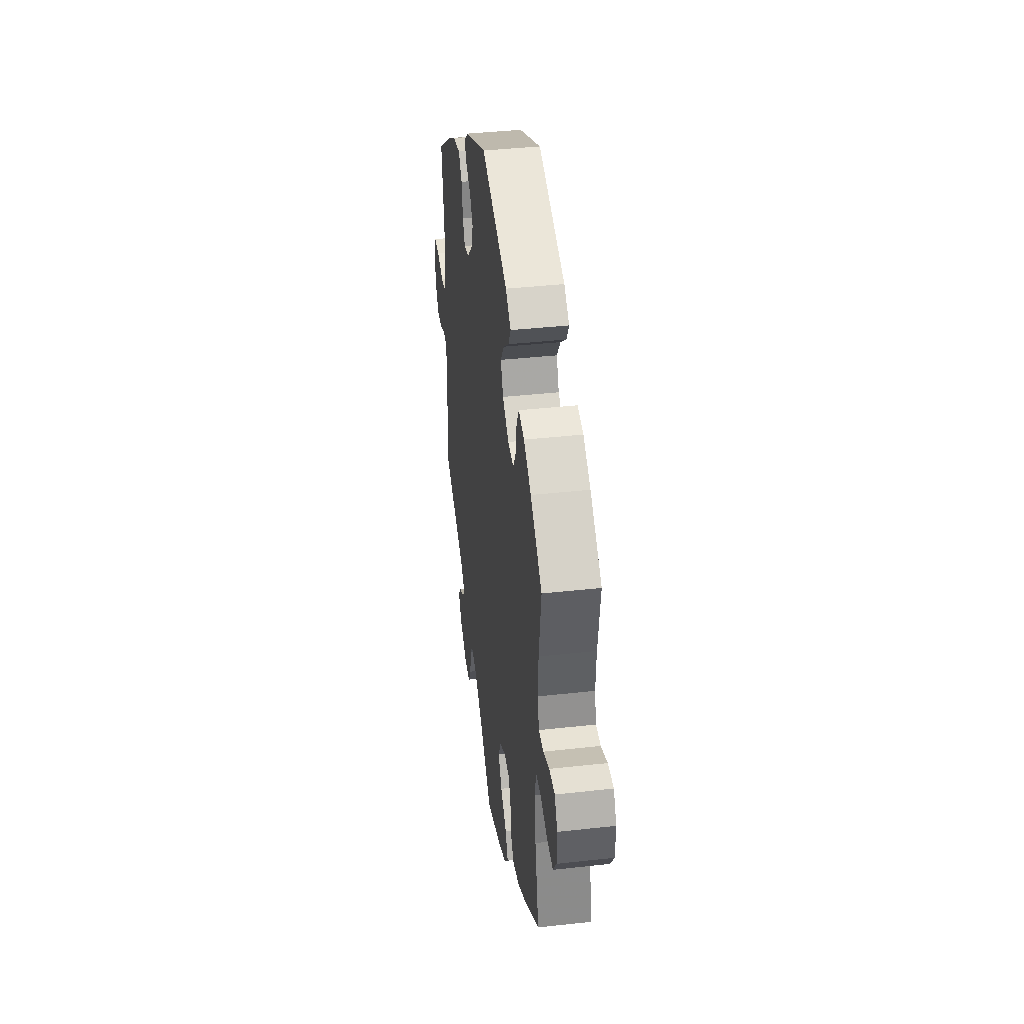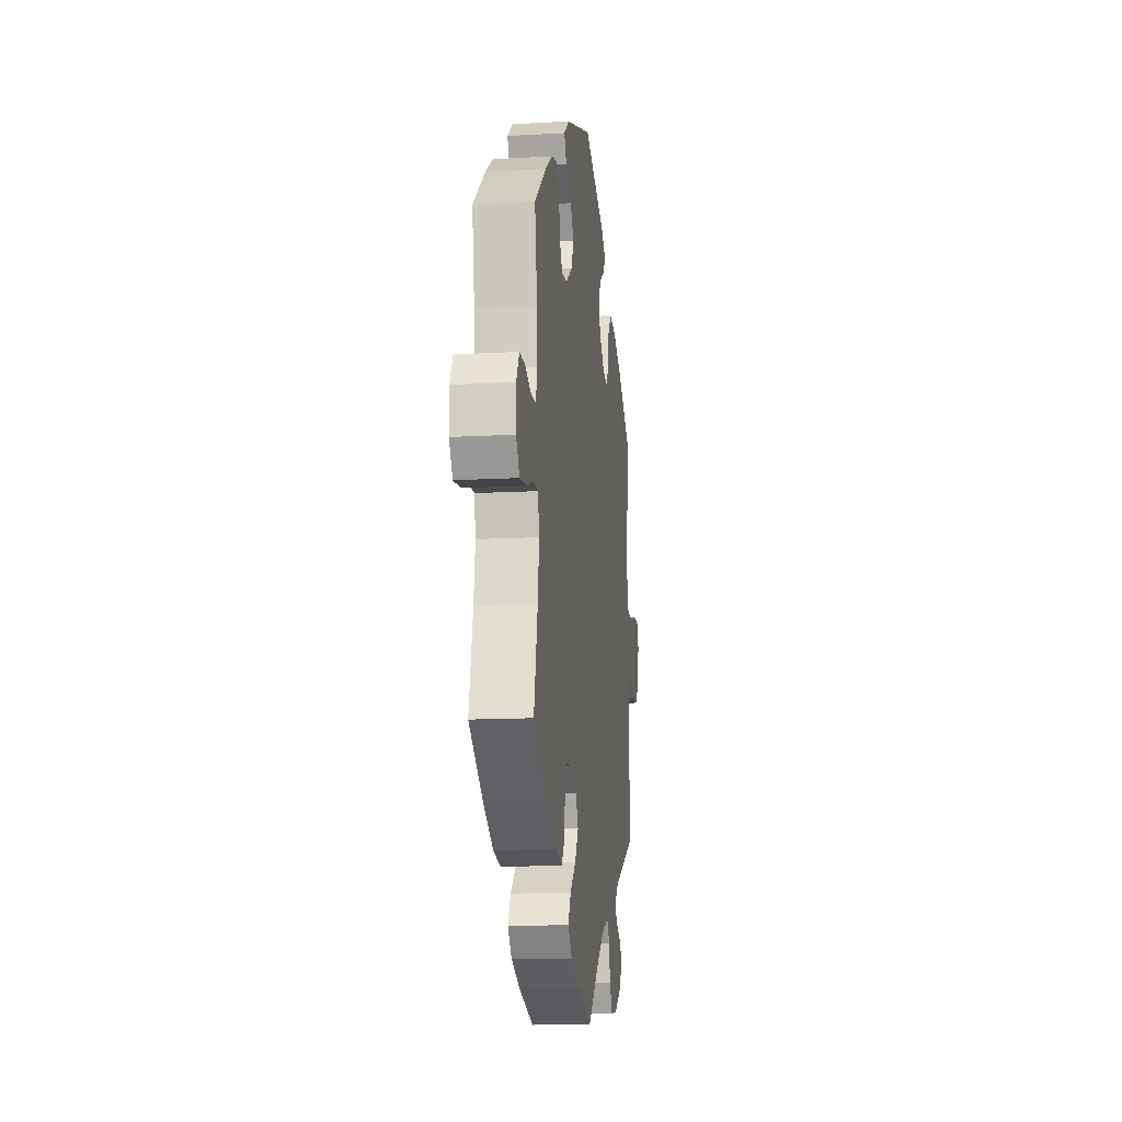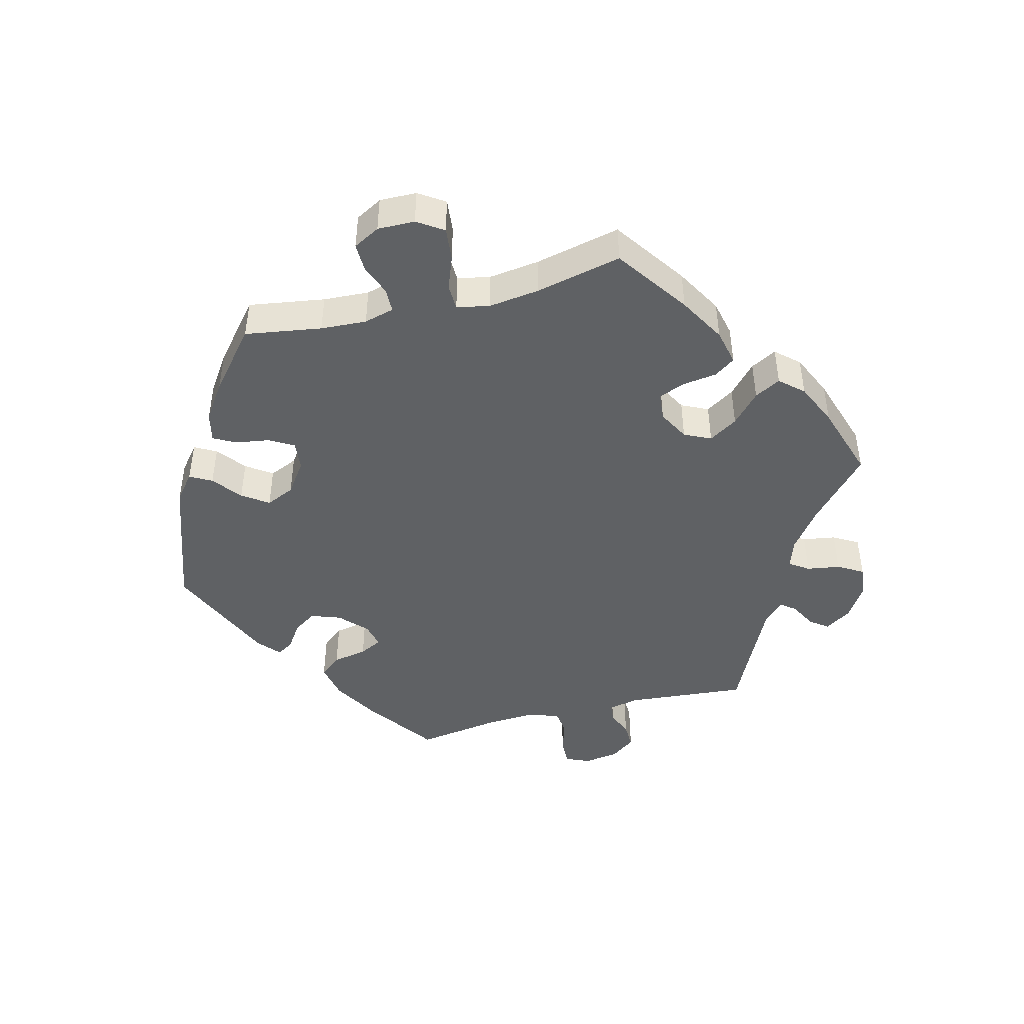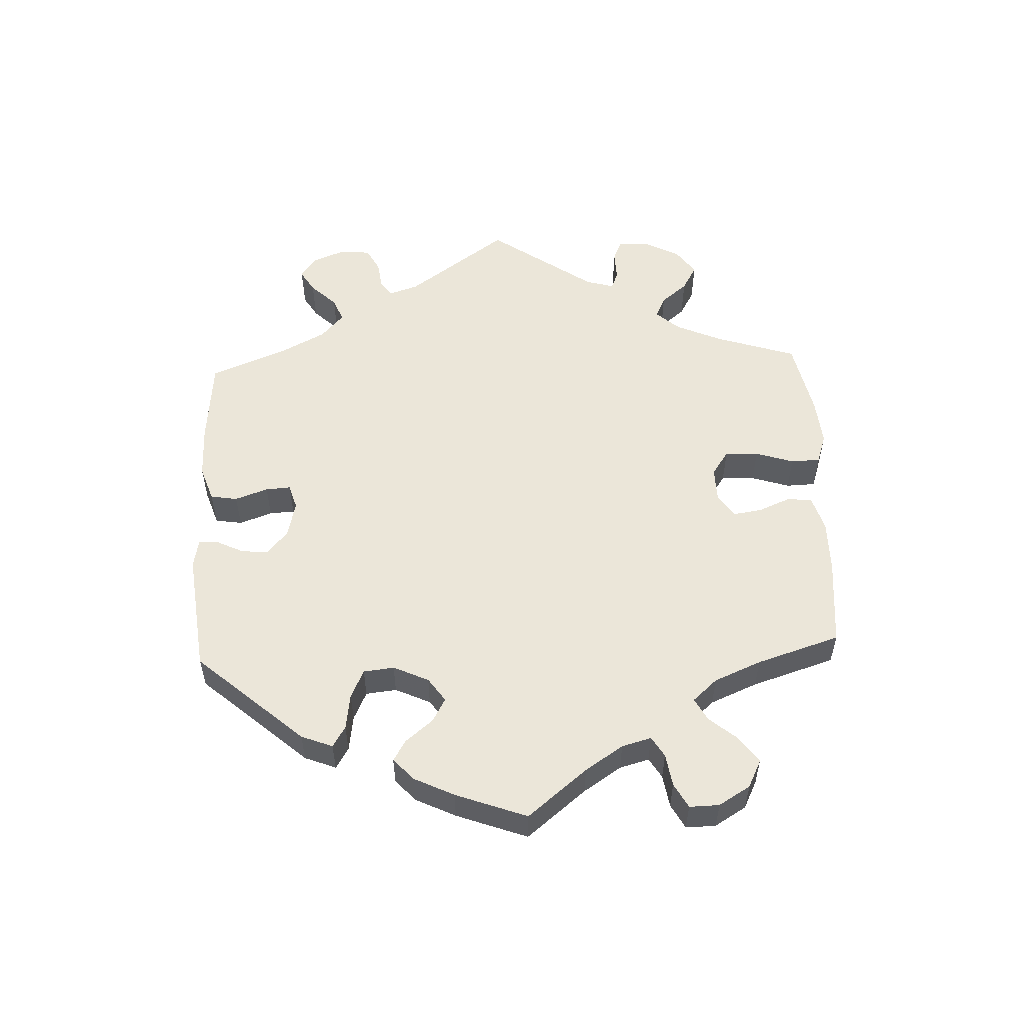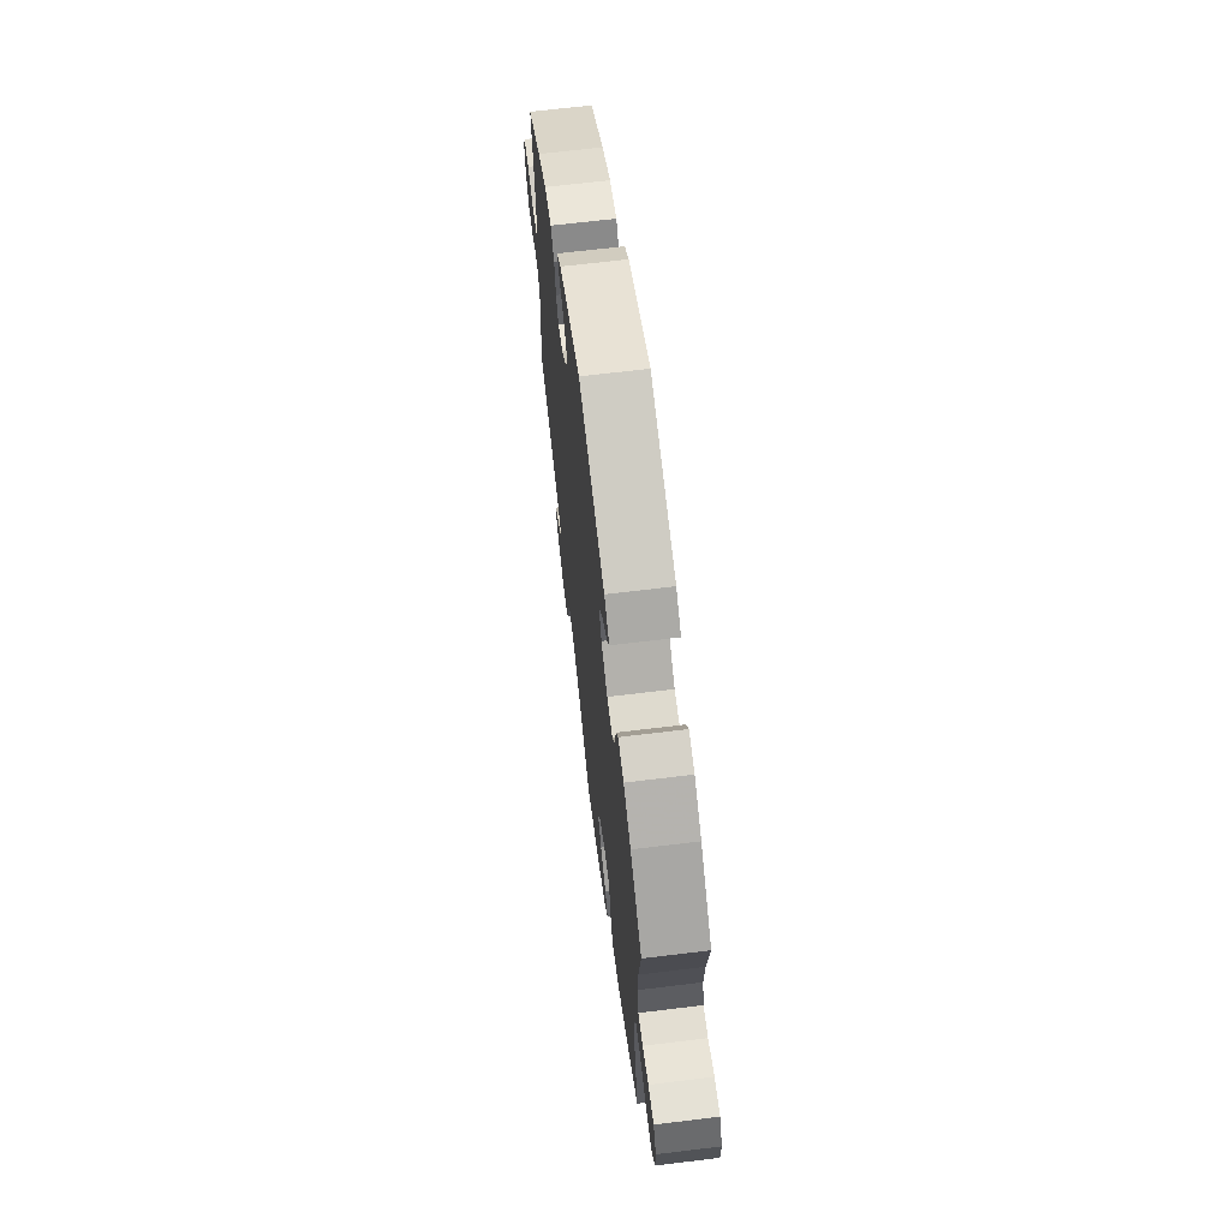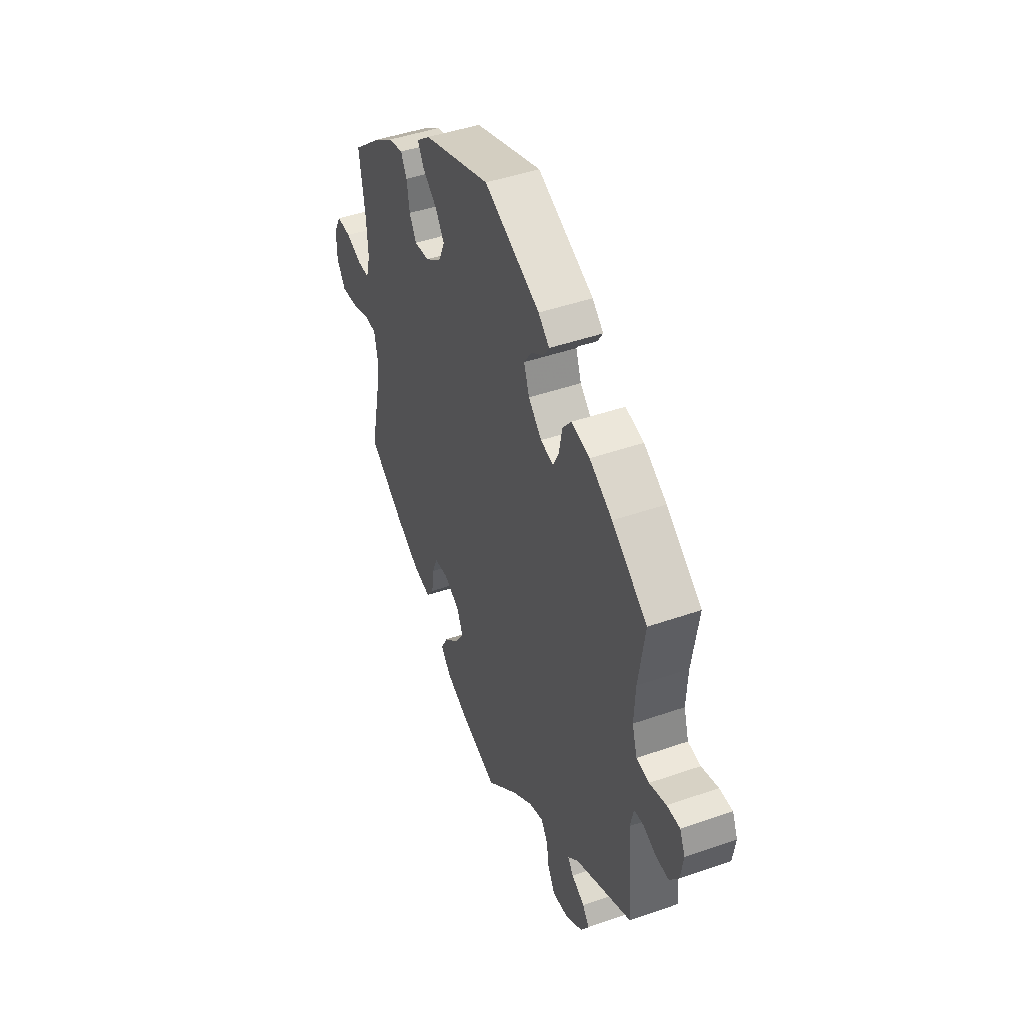
<metadata>
{"format":"obj","ext":"obj","renderer":"f3d","projection":"perspective","resolution":1024,"background":"white","views":[{"elev":39.4,"azim":82.1,"up":"+Z"},{"elev":-13.4,"azim":97.3,"up":"+Z"},{"elev":-45.4,"azim":104.3,"up":"+Y"},{"elev":55.2,"azim":57.5,"up":"+Y"},{"elev":66.2,"azim":83.0,"up":"+Z"},{"elev":44.9,"azim":-112.1,"up":"+Z"}]}
</metadata>
<code>
v 0.201 0.07 0.509
v 0.241 0.07 0.477
v 0.223 0.07 0.444
v 0.18 0.07 0.41
v 0.153 0.07 0.371
v 0.172 0.07 0.328
v 0.22 0.07 0.294
v 0.264 0.07 0.29
v 0.285 0.07 0.326
v 0.293 0.07 0.378
v 0.311 0.07 0.411
v 0.355 0.07 0.401
v 0.411 0.07 0.363
v 0.5 0.07 0.289
v 0.482 0.07 0.174
v 0.478 0.07 0.105
v 0.49 0.07 0.06
v 0.526 0.07 0.059
v 0.573 0.07 0.077
v 0.616 0.07 0.078
v 0.638 0.07 0.038
v 0.637 0.07 -0.018
v 0.611 0.07 -0.057
v 0.561 0.07 -0.052
v 0.51 0.07 -0.033
v 0.471 0.07 -0.034
v 0.461 0.07 -0.083
v 0.471 0.07 -0.16
v 0.5 0.07 -0.289
v 0.391 0.07 -0.365
v 0.321 0.07 -0.405
v 0.267 0.07 -0.417
v 0.245 0.07 -0.386
v 0.238 0.07 -0.334
v 0.222 0.07 -0.294
v 0.18 0.07 -0.29
v 0.134 0.07 -0.315
v 0.115 0.07 -0.355
v 0.142 0.07 -0.398
v 0.187 0.07 -0.439
v 0.208 0.07 -0.478
v 0.177 0.07 -0.513
v 0.113 0.07 -0.542
v 0 0.07 -0.578
v -0.095 0.07 -0.492
v -0.156 0.07 -0.447
v -0.2 0.07 -0.432
v -0.22 0.07 -0.461
v -0.228 0.07 -0.511
v -0.25 0.07 -0.549
v -0.297 0.07 -0.544
v -0.348 0.07 -0.511
v -0.373 0.07 -0.472
v -0.353 0.07 -0.445
v -0.314 0.07 -0.424
v -0.297 0.07 -0.402
v -0.329 0.07 -0.371
v -0.501 0.07 -0.289
v -0.485 0.07 -0.105
v -0.495 0.07 -0.06
v -0.523 0.07 -0.057
v -0.562 0.07 -0.073
v -0.601 0.07 -0.074
v -0.628 0.07 -0.037
v -0.636 0.07 0.016
v -0.62 0.07 0.052
v -0.581 0.07 0.051
v -0.531 0.07 0.036
v -0.493 0.07 0.041
v -0.478 0.07 0.09
v -0.482 0.07 0.165
v -0.501 0.07 0.289
v -0.395 0.07 0.365
v -0.327 0.07 0.405
v -0.272 0.07 0.416
v -0.246 0.07 0.384
v -0.236 0.07 0.332
v -0.219 0.07 0.298
v -0.181 0.07 0.307
v -0.141 0.07 0.345
v -0.125 0.07 0.39
v -0.148 0.07 0.424
v -0.186 0.07 0.45
v -0.202 0.07 0.475
v -0.169 0.07 0.504
v -0.001 0.07 0.578
v 0.201 0 0.509
v 0.241 0 0.477
v 0.223 0 0.444
v 0.18 0 0.41
v 0.153 0 0.371
v 0.172 0 0.328
v 0.22 0 0.294
v 0.264 0 0.29
v 0.285 0 0.326
v 0.293 0 0.378
v 0.311 0 0.411
v 0.355 0 0.401
v 0.411 0 0.363
v 0.5 0 0.289
v 0.482 0 0.174
v 0.478 0 0.105
v 0.49 0 0.06
v 0.526 0 0.059
v 0.573 0 0.077
v 0.616 0 0.078
v 0.638 0 0.038
v 0.637 0 -0.018
v 0.611 0 -0.057
v 0.561 0 -0.052
v 0.51 0 -0.033
v 0.471 0 -0.034
v 0.461 0 -0.083
v 0.471 0 -0.16
v 0.5 0 -0.289
v 0.391 0 -0.365
v 0.321 0 -0.405
v 0.267 0 -0.417
v 0.245 0 -0.386
v 0.238 0 -0.334
v 0.222 0 -0.294
v 0.18 0 -0.29
v 0.134 0 -0.315
v 0.115 0 -0.355
v 0.142 0 -0.398
v 0.187 0 -0.439
v 0.208 0 -0.478
v 0.177 0 -0.513
v 0.113 0 -0.542
v 0 0 -0.578
v -0.095 0 -0.492
v -0.156 0 -0.447
v -0.2 0 -0.432
v -0.22 0 -0.461
v -0.228 0 -0.511
v -0.25 0 -0.549
v -0.297 0 -0.544
v -0.348 0 -0.511
v -0.373 0 -0.472
v -0.353 0 -0.445
v -0.314 0 -0.424
v -0.297 0 -0.402
v -0.329 0 -0.371
v -0.501 0 -0.289
v -0.485 0 -0.105
v -0.495 0 -0.06
v -0.523 0 -0.057
v -0.562 0 -0.073
v -0.601 0 -0.074
v -0.628 0 -0.037
v -0.636 0 0.016
v -0.62 0 0.052
v -0.581 0 0.051
v -0.531 0 0.036
v -0.493 0 0.041
v -0.478 0 0.09
v -0.482 0 0.165
v -0.501 0 0.289
v -0.395 0 0.365
v -0.327 0 0.405
v -0.272 0 0.416
v -0.246 0 0.384
v -0.236 0 0.332
v -0.219 0 0.298
v -0.181 0 0.307
v -0.141 0 0.345
v -0.125 0 0.39
v -0.148 0 0.424
v -0.186 0 0.45
v -0.202 0 0.475
v -0.169 0 0.504
v -0.001 0 0.578
f 82 83 84 85
f 81 82 85 86
f 80 81 86 1
f 74 75 76 77
f 74 77 78
f 71 72 73 74
f 70 71 74 78
f 69 70 78 79
f 65 66 67 68
f 65 68 69
f 64 65 69
f 61 62 63 64
f 60 61 64 69
f 59 60 69 79
f 57 58 59 79
f 52 53 54 55
f 52 55 56
f 51 52 56
f 48 49 50 51
f 47 48 51 56
f 42 43 44 45
f 42 45 46
f 39 40 41 42
f 38 39 42 46
f 37 38 46 47
f 31 32 33 34
f 31 34 35
f 28 29 30 31
f 27 28 31 35
f 26 27 35 36
f 22 23 24 25
f 22 25 26
f 21 22 26
f 18 19 20 21
f 17 18 21 26
f 16 17 26 36
f 12 13 14 15
f 9 10 11 12
f 8 9 12 15
f 7 8 15 16
f 1 2 3 4
f 1 4 5
f 80 1 5
f 79 80 5 6
f 47 56 57 79
f 36 37 47 79
f 16 36 79
f 6 7 16 79
f 171 170 169 168
f 172 171 168 167
f 87 172 167 166
f 163 162 161 160
f 164 163 160
f 160 159 158 157
f 164 160 157 156
f 165 164 156 155
f 154 153 152 151
f 155 154 151
f 155 151 150
f 150 149 148 147
f 155 150 147 146
f 165 155 146 145
f 165 145 144 143
f 141 140 139 138
f 142 141 138
f 142 138 137
f 137 136 135 134
f 142 137 134 133
f 131 130 129 128
f 132 131 128
f 128 127 126 125
f 132 128 125 124
f 133 132 124 123
f 120 119 118 117
f 121 120 117
f 117 116 115 114
f 121 117 114 113
f 122 121 113 112
f 111 110 109 108
f 112 111 108
f 112 108 107
f 107 106 105 104
f 112 107 104 103
f 122 112 103 102
f 101 100 99 98
f 98 97 96 95
f 101 98 95 94
f 102 101 94 93
f 90 89 88 87
f 91 90 87
f 91 87 166
f 92 91 166 165
f 165 143 142 133
f 165 133 123 122
f 165 122 102
f 165 102 93 92
f 1 87 88 2
f 2 88 89 3
f 3 89 90 4
f 4 90 91 5
f 5 91 92 6
f 6 92 93 7
f 7 93 94 8
f 8 94 95 9
f 9 95 96 10
f 10 96 97 11
f 11 97 98 12
f 12 98 99 13
f 13 99 100 14
f 14 100 101 15
f 15 101 102 16
f 16 102 103 17
f 17 103 104 18
f 18 104 105 19
f 19 105 106 20
f 20 106 107 21
f 21 107 108 22
f 22 108 109 23
f 23 109 110 24
f 24 110 111 25
f 25 111 112 26
f 26 112 113 27
f 27 113 114 28
f 28 114 115 29
f 29 115 116 30
f 30 116 117 31
f 31 117 118 32
f 32 118 119 33
f 33 119 120 34
f 34 120 121 35
f 35 121 122 36
f 36 122 123 37
f 37 123 124 38
f 38 124 125 39
f 39 125 126 40
f 40 126 127 41
f 41 127 128 42
f 42 128 129 43
f 43 129 130 44
f 44 130 131 45
f 45 131 132 46
f 46 132 133 47
f 47 133 134 48
f 48 134 135 49
f 49 135 136 50
f 50 136 137 51
f 51 137 138 52
f 52 138 139 53
f 53 139 140 54
f 54 140 141 55
f 55 141 142 56
f 56 142 143 57
f 57 143 144 58
f 58 144 145 59
f 59 145 146 60
f 60 146 147 61
f 61 147 148 62
f 62 148 149 63
f 63 149 150 64
f 64 150 151 65
f 65 151 152 66
f 66 152 153 67
f 67 153 154 68
f 68 154 155 69
f 69 155 156 70
f 70 156 157 71
f 71 157 158 72
f 72 158 159 73
f 73 159 160 74
f 74 160 161 75
f 75 161 162 76
f 76 162 163 77
f 77 163 164 78
f 78 164 165 79
f 79 165 166 80
f 80 166 167 81
f 81 167 168 82
f 82 168 169 83
f 83 169 170 84
f 84 170 171 85
f 85 171 172 86
f 86 172 87 1

</code>
